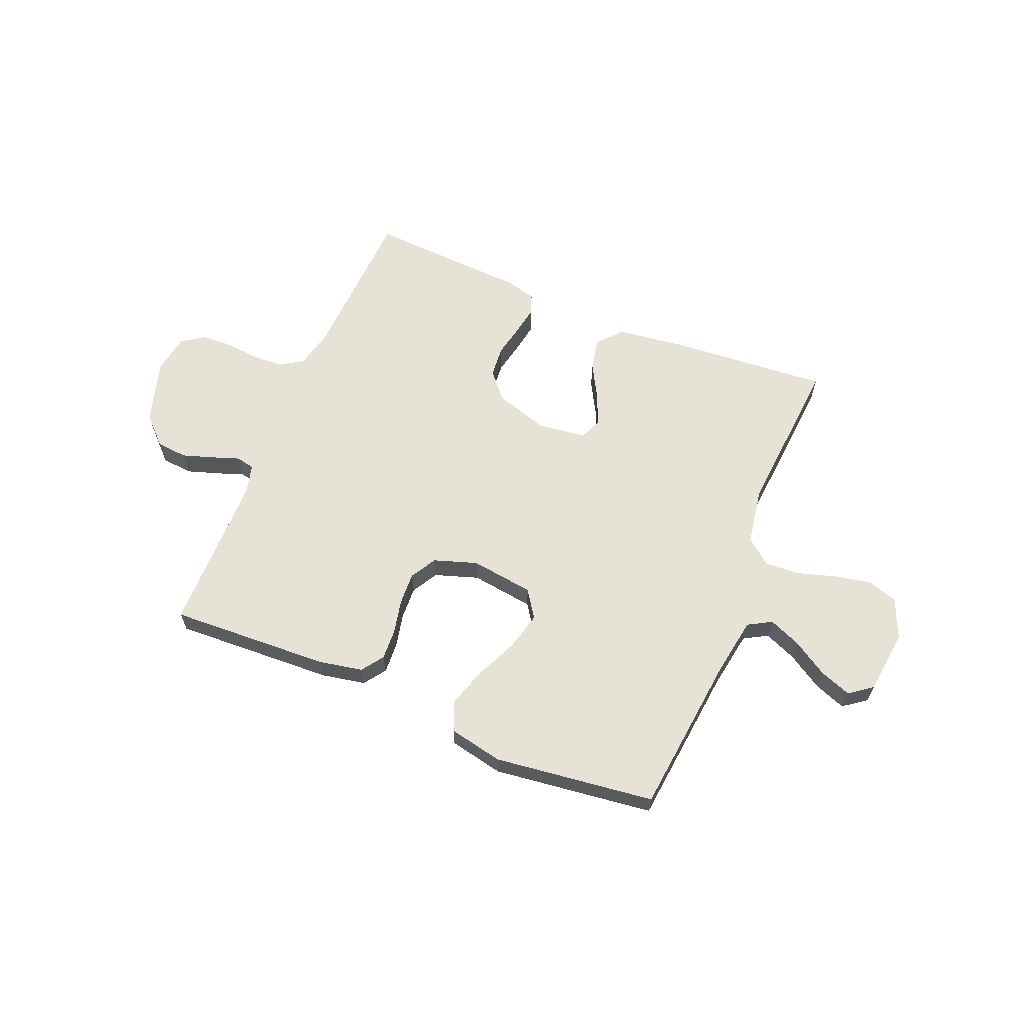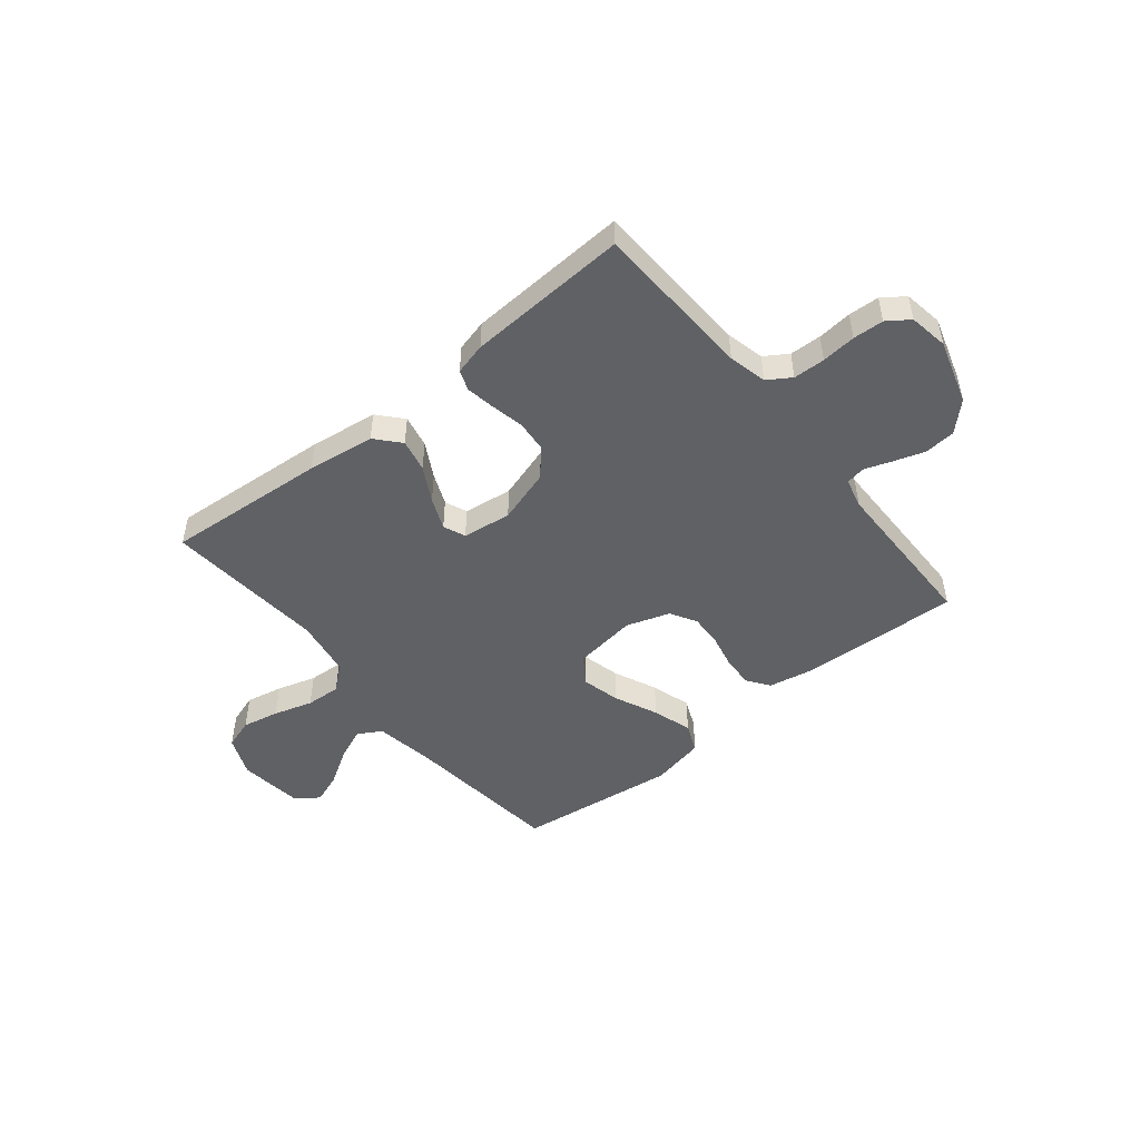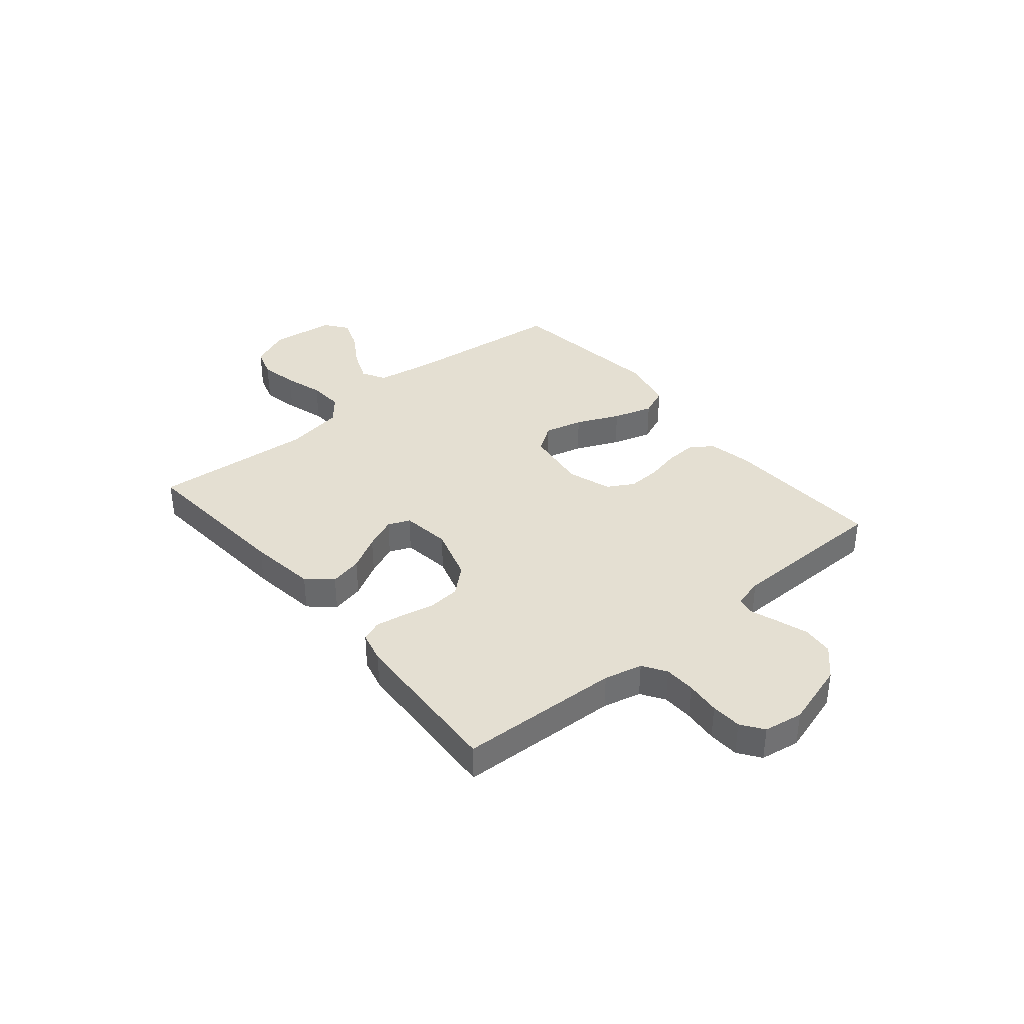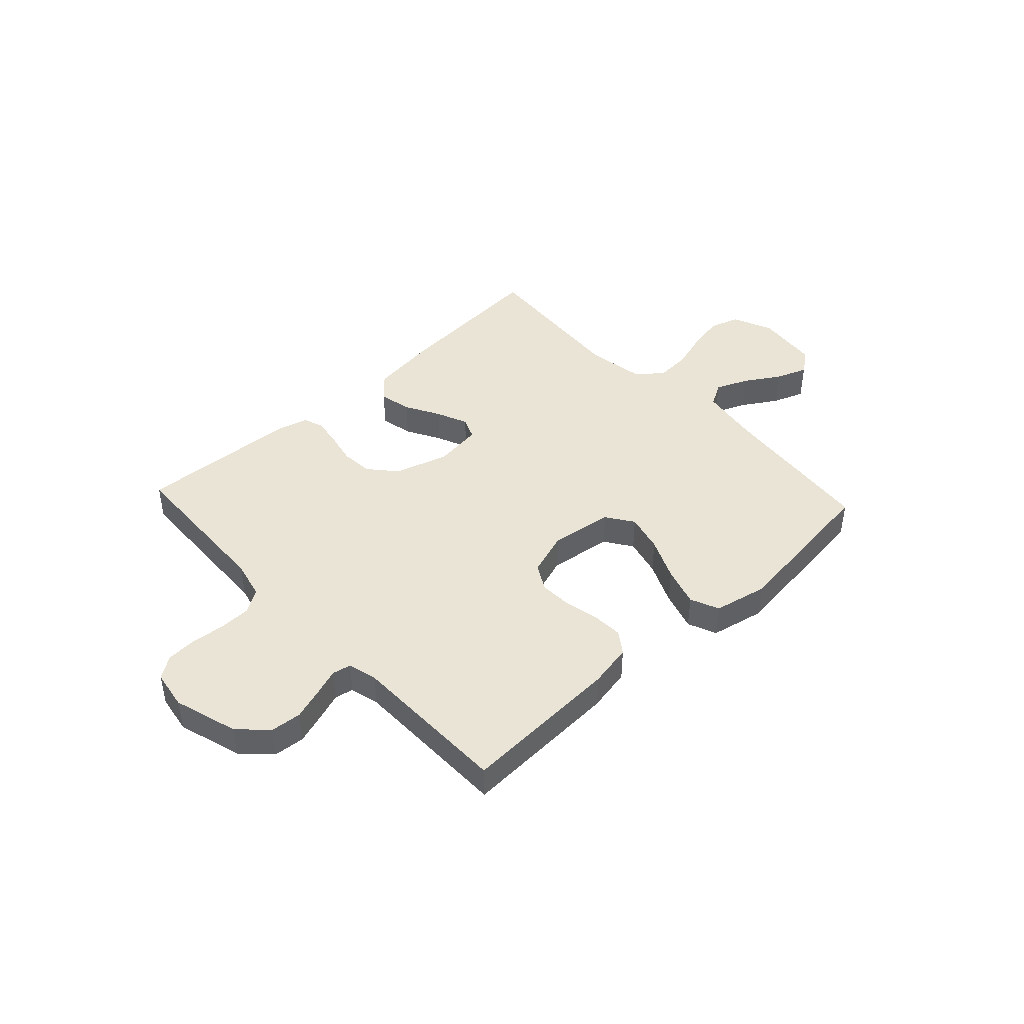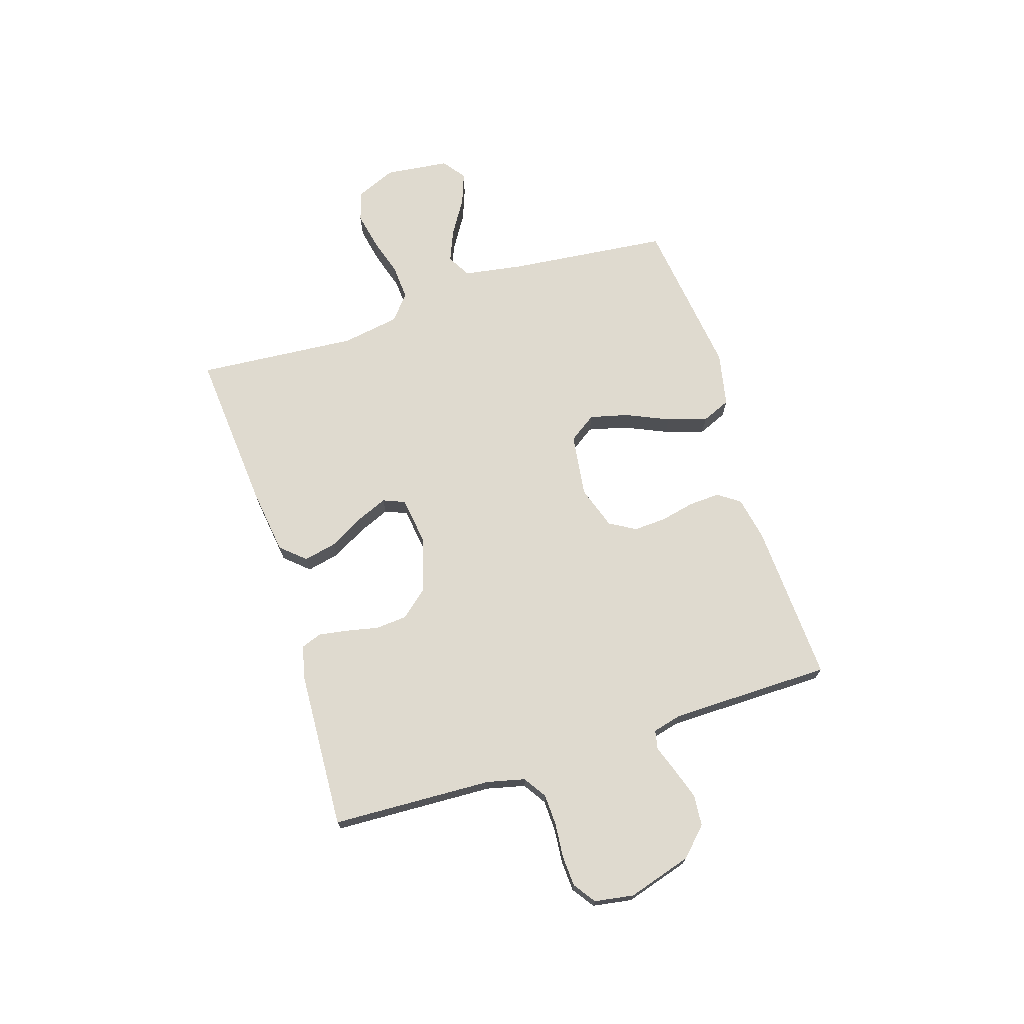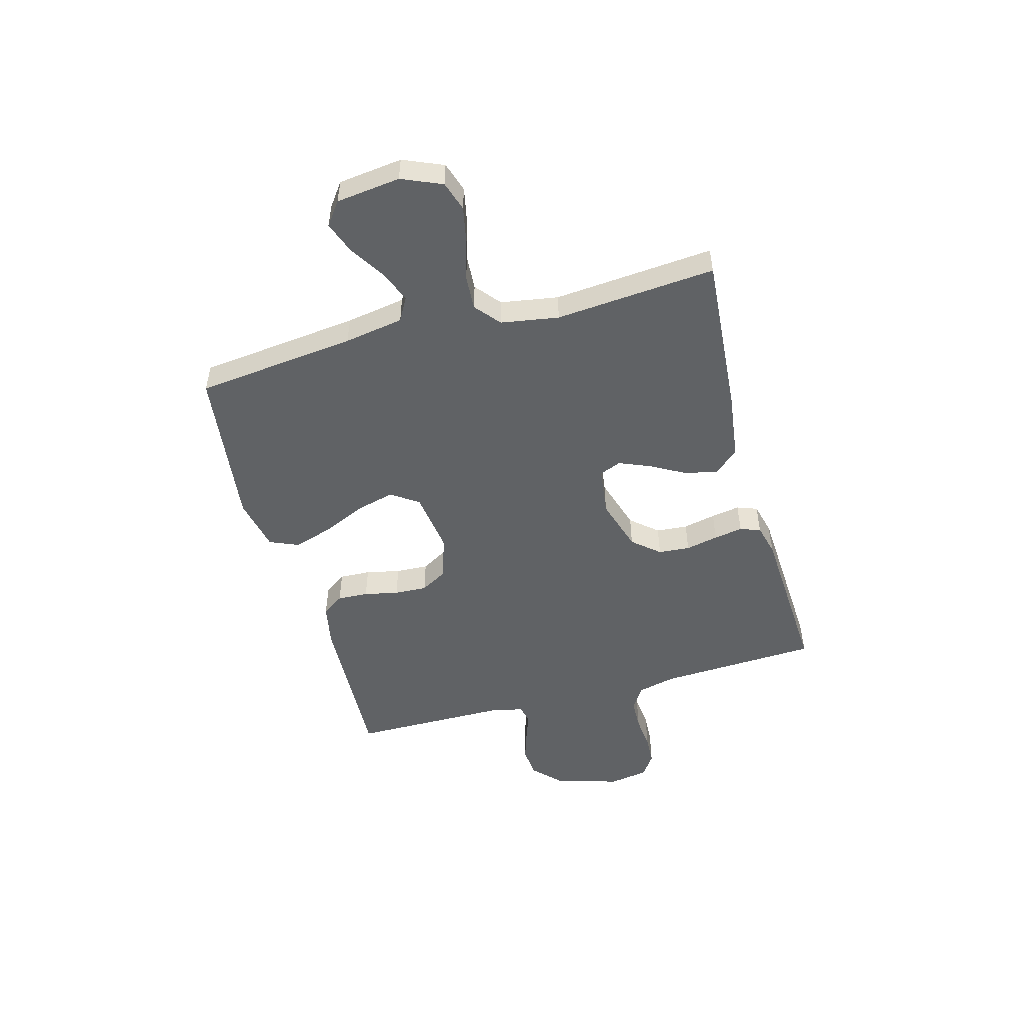
<metadata>
{"format":"obj","ext":"obj","renderer":"f3d","projection":"perspective","resolution":1024,"background":"white","views":[{"elev":62.9,"azim":22.5,"up":"+Y"},{"elev":-48.9,"azim":-140.9,"up":"+Y"},{"elev":37.2,"azim":-129.9,"up":"+Y"},{"elev":43.6,"azim":-42.9,"up":"+Y"},{"elev":70.8,"azim":-107.7,"up":"+Y"},{"elev":-50.5,"azim":105.5,"up":"+Y"}]}
</metadata>
<code>
v 0.5 0.07 -0.5
v 0.2 0.07 -0.476
v 0.074 0.07 -0.459
v 0.034 0.07 -0.414
v 0.047 0.07 -0.353
v 0.083 0.07 -0.288
v 0.108 0.07 -0.229
v 0.091 0.07 -0.188
v 0 0.07 -0.176
v -0.101 0.07 -0.207
v -0.144 0.07 -0.257
v -0.149 0.07 -0.316
v -0.136 0.07 -0.377
v -0.127 0.07 -0.431
v -0.141 0.07 -0.469
v -0.2 0.07 -0.484
v -0.5 0.07 -0.5
v -0.513 0.07 -0.2
v -0.53 0.07 -0.129
v -0.573 0.07 -0.101
v -0.632 0.07 -0.099
v -0.696 0.07 -0.105
v -0.753 0.07 -0.102
v -0.794 0.07 -0.073
v -0.806 0.07 0
v -0.77 0.07 0.12
v -0.719 0.07 0.17
v -0.661 0.07 0.175
v -0.603 0.07 0.156
v -0.552 0.07 0.138
v -0.517 0.07 0.145
v -0.503 0.07 0.2
v -0.5 0.07 0.5
v -0.2 0.07 0.486
v -0.118 0.07 0.47
v -0.089 0.07 0.429
v -0.092 0.07 0.371
v -0.106 0.07 0.307
v -0.109 0.07 0.246
v -0.081 0.07 0.197
v 0 0.07 0.17
v 0.118 0.07 0.186
v 0.153 0.07 0.237
v 0.135 0.07 0.309
v 0.099 0.07 0.389
v 0.076 0.07 0.463
v 0.099 0.07 0.517
v 0.2 0.07 0.538
v 0.5 0.07 0.5
v 0.532 0.07 0.2
v 0.55 0.07 0.089
v 0.594 0.07 0.064
v 0.654 0.07 0.089
v 0.72 0.07 0.13
v 0.779 0.07 0.152
v 0.822 0.07 0.12
v 0.836 0.07 0
v 0.804 0.07 -0.075
v 0.748 0.07 -0.093
v 0.679 0.07 -0.079
v 0.606 0.07 -0.057
v 0.541 0.07 -0.053
v 0.494 0.07 -0.092
v 0.476 0.07 -0.2
v 0.5 0 -0.5
v 0.2 0 -0.476
v 0.074 0 -0.459
v 0.034 0 -0.414
v 0.047 0 -0.353
v 0.083 0 -0.288
v 0.108 0 -0.229
v 0.091 0 -0.188
v 0 0 -0.176
v -0.101 0 -0.207
v -0.144 0 -0.257
v -0.149 0 -0.316
v -0.136 0 -0.377
v -0.127 0 -0.431
v -0.141 0 -0.469
v -0.2 0 -0.484
v -0.5 0 -0.5
v -0.513 0 -0.2
v -0.53 0 -0.129
v -0.573 0 -0.101
v -0.632 0 -0.099
v -0.696 0 -0.105
v -0.753 0 -0.102
v -0.794 0 -0.073
v -0.806 0 0
v -0.77 0 0.12
v -0.719 0 0.17
v -0.661 0 0.175
v -0.603 0 0.156
v -0.552 0 0.138
v -0.517 0 0.145
v -0.503 0 0.2
v -0.5 0 0.5
v -0.2 0 0.486
v -0.118 0 0.47
v -0.089 0 0.429
v -0.092 0 0.371
v -0.106 0 0.307
v -0.109 0 0.246
v -0.081 0 0.197
v 0 0 0.17
v 0.118 0 0.186
v 0.153 0 0.237
v 0.135 0 0.309
v 0.099 0 0.389
v 0.076 0 0.463
v 0.099 0 0.517
v 0.2 0 0.538
v 0.5 0 0.5
v 0.532 0 0.2
v 0.55 0 0.089
v 0.594 0 0.064
v 0.654 0 0.089
v 0.72 0 0.13
v 0.779 0 0.152
v 0.822 0 0.12
v 0.836 0 0
v 0.804 0 -0.075
v 0.748 0 -0.093
v 0.679 0 -0.079
v 0.606 0 -0.057
v 0.541 0 -0.053
v 0.494 0 -0.092
v 0.476 0 -0.2
f 58 59 60 61
f 56 57 58 61
f 56 61 62
f 53 54 55 56
f 52 53 56 62
f 51 52 62 63
f 47 48 49 50
f 47 50 51 63
f 44 45 46 47
f 43 44 47 63
f 35 36 37 38
f 35 38 39
f 32 33 34 35
f 31 32 35 39
f 27 28 29 30
f 25 26 27 30
f 25 30 31
f 21 22 23 24
f 20 21 24 25
f 15 16 17 18
f 15 18 19
f 12 13 14 15
f 12 15 19
f 11 12 19 20
f 3 4 5 6
f 3 6 7
f 64 1 2 3
f 64 3 7
f 42 43 63 64
f 41 42 64 7
f 25 31 39 40
f 10 11 20 25
f 9 10 25 40
f 8 9 40 41
f 7 8 41
f 125 124 123 122
f 125 122 121 120
f 126 125 120
f 120 119 118 117
f 126 120 117 116
f 127 126 116 115
f 114 113 112 111
f 127 115 114 111
f 111 110 109 108
f 127 111 108 107
f 102 101 100 99
f 103 102 99
f 99 98 97 96
f 103 99 96 95
f 94 93 92 91
f 94 91 90 89
f 95 94 89
f 88 87 86 85
f 89 88 85 84
f 82 81 80 79
f 83 82 79
f 79 78 77 76
f 83 79 76
f 84 83 76 75
f 70 69 68 67
f 71 70 67
f 67 66 65 128
f 71 67 128
f 128 127 107 106
f 71 128 106 105
f 104 103 95 89
f 89 84 75 74
f 104 89 74 73
f 105 104 73 72
f 105 72 71
f 1 65 66 2
f 2 66 67 3
f 3 67 68 4
f 4 68 69 5
f 5 69 70 6
f 6 70 71 7
f 7 71 72 8
f 8 72 73 9
f 9 73 74 10
f 10 74 75 11
f 11 75 76 12
f 12 76 77 13
f 13 77 78 14
f 14 78 79 15
f 15 79 80 16
f 16 80 81 17
f 17 81 82 18
f 18 82 83 19
f 19 83 84 20
f 20 84 85 21
f 21 85 86 22
f 22 86 87 23
f 23 87 88 24
f 24 88 89 25
f 25 89 90 26
f 26 90 91 27
f 27 91 92 28
f 28 92 93 29
f 29 93 94 30
f 30 94 95 31
f 31 95 96 32
f 32 96 97 33
f 33 97 98 34
f 34 98 99 35
f 35 99 100 36
f 36 100 101 37
f 37 101 102 38
f 38 102 103 39
f 39 103 104 40
f 40 104 105 41
f 41 105 106 42
f 42 106 107 43
f 43 107 108 44
f 44 108 109 45
f 45 109 110 46
f 46 110 111 47
f 47 111 112 48
f 48 112 113 49
f 49 113 114 50
f 50 114 115 51
f 51 115 116 52
f 52 116 117 53
f 53 117 118 54
f 54 118 119 55
f 55 119 120 56
f 56 120 121 57
f 57 121 122 58
f 58 122 123 59
f 59 123 124 60
f 60 124 125 61
f 61 125 126 62
f 62 126 127 63
f 63 127 128 64
f 64 128 65 1

</code>
